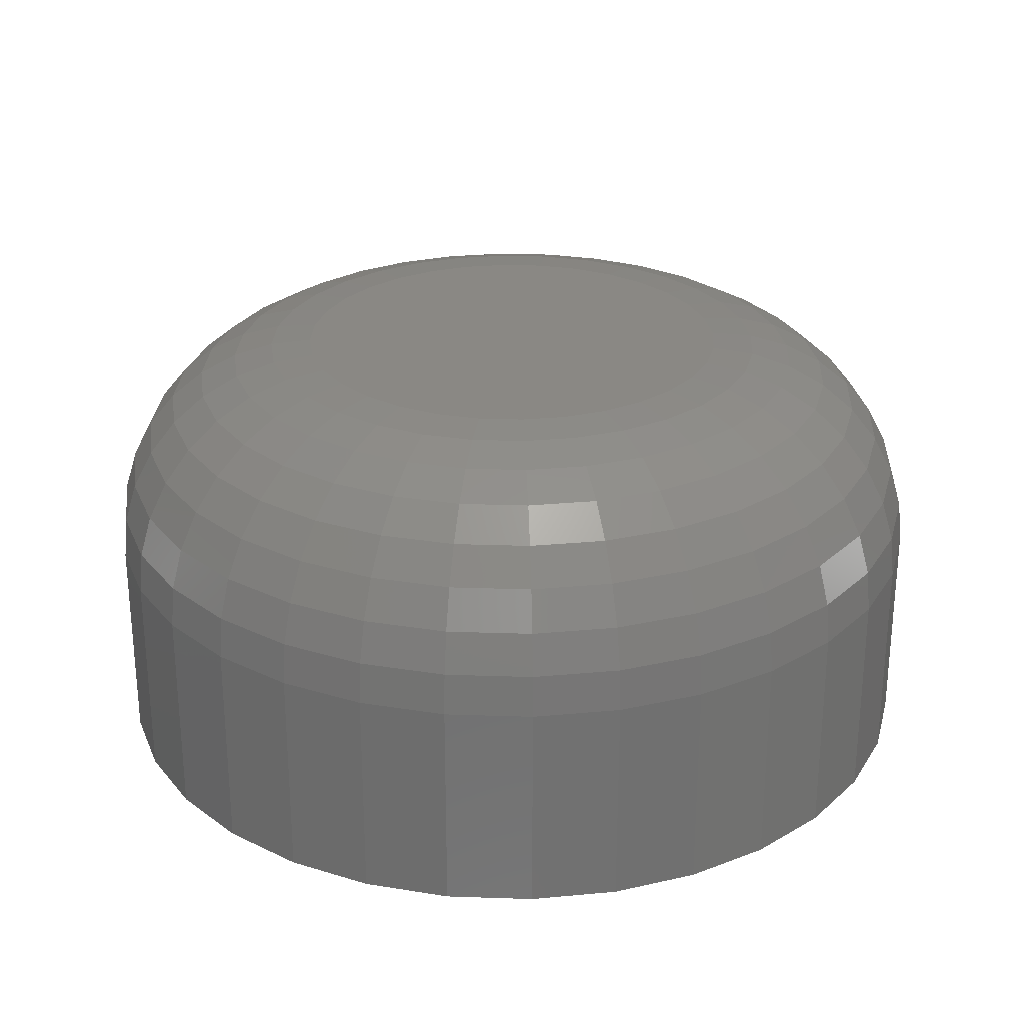
<metadata>
{"format":"stl","ext":"stl","renderer":"f3d","projection":"perspective","resolution":1024,"background":"white","views":[{"elev":26.9,"azim":8.6,"up":"+Y"}]}
</metadata>
<code>
# stl→obj: 384 verts, 764 faces
v 0.5132 -0.007812 0.03158
v 0.5132 -0.01562 0.03158
v 0.5135 -0.007812 0.03466
v 0.5135 -0.01562 0.03466
v 0.5144 -0.007812 0.03762
v 0.5144 -0.01562 0.03762
v 0.5158 -0.007812 0.04035
v 0.5158 -0.01562 0.04035
v 0.5178 -0.007812 0.04274
v 0.5178 -0.01562 0.04274
v 0.5202 -0.007812 0.04471
v 0.5202 -0.01562 0.04471
v 0.5229 -0.007812 0.04617
v 0.5229 -0.01562 0.04617
v 0.5259 -0.007812 0.04707
v 0.5259 -0.01562 0.04707
v 0.5289 -0.007812 0.04737
v 0.5289 -0.01562 0.04737
v 0.532 -0.007812 0.04707
v 0.532 -0.01562 0.04707
v 0.535 -0.007812 0.04617
v 0.535 -0.01562 0.04617
v 0.5377 -0.007812 0.04471
v 0.5377 -0.01562 0.04471
v 0.5401 -0.007812 0.04274
v 0.5401 -0.01562 0.04274
v 0.5421 -0.007812 0.04035
v 0.5421 -0.01562 0.04035
v 0.5435 -0.007812 0.03762
v 0.5435 -0.01562 0.03762
v 0.5444 -0.007812 0.03466
v 0.5444 -0.01562 0.03466
v 0.5447 -0.007812 0.03158
v 0.5447 -0.01562 0.03158
v 0.5444 -0.007812 0.0285
v 0.5444 -0.01562 0.0285
v 0.5435 -0.007812 0.02554
v 0.5435 -0.01562 0.02554
v 0.5421 -0.007812 0.02281
v 0.5421 -0.01562 0.02281
v 0.5401 -0.007812 0.02041
v 0.5401 -0.01562 0.02041
v 0.5377 -0.007812 0.01845
v 0.5377 -0.01562 0.01845
v 0.535 -0.007812 0.01699
v 0.535 -0.01562 0.01699
v 0.532 -0.007812 0.01609
v 0.532 -0.01562 0.01609
v 0.5289 -0.007812 0.01579
v 0.5289 -0.01562 0.01579
v 0.5259 -0.007812 0.01609
v 0.5259 -0.01562 0.01609
v 0.5229 -0.007812 0.01699
v 0.5229 -0.01562 0.01699
v 0.5202 -0.007812 0.01845
v 0.5202 -0.01562 0.01845
v 0.5178 -0.007812 0.02041
v 0.5178 -0.01562 0.02041
v 0.5158 -0.007812 0.02281
v 0.5158 -0.01562 0.02281
v 0.5144 -0.007812 0.02554
v 0.5144 -0.01562 0.02554
v 0.5135 -0.007812 0.0285
v 0.5135 -0.01562 0.0285
v 0.5274 1.418e-16 0.0394
v 0.5289 1.42e-16 0.03956
v 0.5245 1.415e-16 0.03821
v 0.5259 1.417e-16 0.03895
v 0.5305 1.422e-16 0.0394
v 0.5233 1.414e-16 0.03722
v 0.5223 1.413e-16 0.03601
v 0.532 1.423e-16 0.03895
v 0.5334 1.425e-16 0.03821
v 0.5346 1.426e-16 0.03722
v 0.5356 1.427e-16 0.03601
v 0.5216 1.412e-16 0.03463
v 0.5363 1.428e-16 0.03463
v 0.5211 1.411e-16 0.03314
v 0.5368 1.429e-16 0.03314
v 0.521 1.411e-16 0.03158
v 0.5368 1.429e-16 0.03002
v 0.5216 1.412e-16 0.02853
v 0.5211 1.411e-16 0.03002
v 0.5363 1.428e-16 0.02853
v 0.5223 1.413e-16 0.02715
v 0.5356 1.427e-16 0.02715
v 0.5233 1.414e-16 0.02594
v 0.5245 1.415e-16 0.02495
v 0.5346 1.426e-16 0.02594
v 0.5259 1.417e-16 0.02421
v 0.5274 1.418e-16 0.02376
v 0.5289 1.42e-16 0.0236
v 0.5334 1.425e-16 0.02495
v 0.5305 1.422e-16 0.02376
v 0.532 1.423e-16 0.02421
v 0.5369 1.429e-16 0.03158
v 0.5133 -0.006288 0.03158
v 0.5136 -0.006288 0.03463
v 0.5138 -0.004823 0.03158
v 0.514 -0.004823 0.03454
v 0.5145 -0.003472 0.03158
v 0.5148 -0.003472 0.0344
v 0.5154 -0.002288 0.03158
v 0.5157 -0.002288 0.03421
v 0.5166 -0.001317 0.03158
v 0.5169 -0.001317 0.03398
v 0.518 -0.0005947 0.03158
v 0.5182 -0.0005947 0.03372
v 0.5194 -0.0001501 0.03158
v 0.5196 -0.0001501 0.03343
v 0.5443 -0.006288 0.03463
v 0.5446 -0.006288 0.03158
v 0.5439 -0.004823 0.03454
v 0.5441 -0.004823 0.03158
v 0.5431 -0.003472 0.0344
v 0.5434 -0.003472 0.03158
v 0.5422 -0.002288 0.03421
v 0.5424 -0.002288 0.03158
v 0.541 -0.001317 0.03398
v 0.5413 -0.001317 0.03158
v 0.5397 -0.0005947 0.03372
v 0.5399 -0.0005947 0.03158
v 0.5383 -0.0001501 0.03343
v 0.5384 -0.0001501 0.03158
v 0.5434 -0.006288 0.03756
v 0.543 -0.004823 0.03739
v 0.5423 -0.003472 0.03712
v 0.5414 -0.002288 0.03675
v 0.5403 -0.001317 0.03629
v 0.5391 -0.0005947 0.03578
v 0.5377 -0.0001501 0.03521
v 0.542 -0.006288 0.04027
v 0.5416 -0.004823 0.04002
v 0.541 -0.003472 0.03962
v 0.5402 -0.002288 0.03908
v 0.5392 -0.001317 0.03842
v 0.5381 -0.0005947 0.03767
v 0.5368 -0.0001501 0.03686
v 0.54 -0.006288 0.04264
v 0.5397 -0.004823 0.04232
v 0.5392 -0.003472 0.04181
v 0.5385 -0.002288 0.04113
v 0.5377 -0.001317 0.04029
v 0.5367 -0.0005947 0.03933
v 0.5357 -0.0001501 0.0383
v 0.5376 -0.006288 0.04458
v 0.5374 -0.004823 0.04421
v 0.537 -0.003472 0.04361
v 0.5364 -0.002288 0.0428
v 0.5358 -0.001317 0.04182
v 0.535 -0.0005947 0.0407
v 0.5342 -0.0001501 0.03948
v 0.5349 -0.006288 0.04603
v 0.5348 -0.004823 0.04562
v 0.5345 -0.003472 0.04495
v 0.5341 -0.002288 0.04405
v 0.5337 -0.001317 0.04296
v 0.5331 -0.0005947 0.04171
v 0.5326 -0.0001501 0.04036
v 0.532 -0.006288 0.04692
v 0.5319 -0.004823 0.04648
v 0.5318 -0.003472 0.04577
v 0.5316 -0.002288 0.04482
v 0.5314 -0.001317 0.04366
v 0.5311 -0.0005947 0.04233
v 0.5308 -0.0001501 0.0409
v 0.5289 -0.006288 0.04722
v 0.5289 -0.004823 0.04677
v 0.5289 -0.003472 0.04605
v 0.5289 -0.002288 0.04508
v 0.5289 -0.001317 0.0439
v 0.5289 -0.0005947 0.04255
v 0.5289 -0.0001501 0.04108
v 0.5259 -0.006288 0.04692
v 0.526 -0.004823 0.04648
v 0.5261 -0.003472 0.04577
v 0.5263 -0.002288 0.04482
v 0.5265 -0.001317 0.04366
v 0.5268 -0.0005947 0.04233
v 0.5271 -0.0001501 0.0409
v 0.523 -0.006288 0.04603
v 0.5231 -0.004823 0.04562
v 0.5234 -0.003472 0.04495
v 0.5238 -0.002288 0.04405
v 0.5242 -0.001317 0.04296
v 0.5248 -0.0005947 0.04171
v 0.5253 -0.0001501 0.04036
v 0.5203 -0.006288 0.04458
v 0.5205 -0.004823 0.04421
v 0.5209 -0.003472 0.04361
v 0.5214 -0.002288 0.0428
v 0.5221 -0.001317 0.04182
v 0.5229 -0.0005947 0.0407
v 0.5237 -0.0001501 0.03948
v 0.5179 -0.006288 0.04264
v 0.5182 -0.004823 0.04232
v 0.5187 -0.003472 0.04181
v 0.5194 -0.002288 0.04113
v 0.5202 -0.001317 0.04029
v 0.5212 -0.0005947 0.03933
v 0.5222 -0.0001501 0.0383
v 0.5159 -0.006288 0.04027
v 0.5163 -0.004823 0.04002
v 0.5169 -0.003472 0.03962
v 0.5177 -0.002288 0.03908
v 0.5187 -0.001317 0.03842
v 0.5198 -0.0005947 0.03767
v 0.521 -0.0001501 0.03686
v 0.5145 -0.006288 0.03756
v 0.5149 -0.004823 0.03739
v 0.5156 -0.003472 0.03712
v 0.5165 -0.002288 0.03675
v 0.5176 -0.001317 0.03629
v 0.5188 -0.0005947 0.03578
v 0.5202 -0.0001501 0.03521
v 0.5443 -0.006288 0.02853
v 0.5439 -0.004823 0.02861
v 0.5431 -0.003472 0.02876
v 0.5422 -0.002288 0.02894
v 0.541 -0.001317 0.02918
v 0.5397 -0.0005947 0.02944
v 0.5383 -0.0001501 0.02973
v 0.5136 -0.006288 0.02853
v 0.514 -0.004823 0.02861
v 0.5148 -0.003472 0.02876
v 0.5157 -0.002288 0.02894
v 0.5169 -0.001317 0.02918
v 0.5182 -0.0005947 0.02944
v 0.5196 -0.0001501 0.02973
v 0.5145 -0.006288 0.02559
v 0.5149 -0.004823 0.02576
v 0.5156 -0.003472 0.02604
v 0.5165 -0.002288 0.02641
v 0.5176 -0.001317 0.02687
v 0.5188 -0.0005947 0.02738
v 0.5202 -0.0001501 0.02794
v 0.5159 -0.006288 0.02289
v 0.5163 -0.004823 0.02314
v 0.5169 -0.003472 0.02354
v 0.5177 -0.002288 0.02408
v 0.5187 -0.001317 0.02474
v 0.5198 -0.0005947 0.02549
v 0.521 -0.0001501 0.0263
v 0.5179 -0.006288 0.02052
v 0.5182 -0.004823 0.02083
v 0.5187 -0.003472 0.02135
v 0.5194 -0.002288 0.02203
v 0.5202 -0.001317 0.02287
v 0.5212 -0.0005947 0.02382
v 0.5222 -0.0001501 0.02486
v 0.5203 -0.006288 0.01858
v 0.5205 -0.004823 0.01894
v 0.5209 -0.003472 0.01955
v 0.5214 -0.002288 0.02035
v 0.5221 -0.001317 0.02134
v 0.5229 -0.0005947 0.02246
v 0.5237 -0.0001501 0.02368
v 0.523 -0.006288 0.01713
v 0.5231 -0.004823 0.01754
v 0.5234 -0.003472 0.01821
v 0.5238 -0.002288 0.01911
v 0.5242 -0.001317 0.0202
v 0.5248 -0.0005947 0.02145
v 0.5253 -0.0001501 0.0228
v 0.5259 -0.006288 0.01624
v 0.526 -0.004823 0.01668
v 0.5261 -0.003472 0.01738
v 0.5263 -0.002288 0.01834
v 0.5265 -0.001317 0.0195
v 0.5268 -0.0005947 0.02082
v 0.5271 -0.0001501 0.02226
v 0.5289 -0.006288 0.01594
v 0.5289 -0.004823 0.01638
v 0.5289 -0.003472 0.01711
v 0.5289 -0.002288 0.01808
v 0.5289 -0.001317 0.01926
v 0.5289 -0.0005947 0.02061
v 0.5289 -0.0001501 0.02208
v 0.532 -0.006288 0.01624
v 0.5319 -0.004823 0.01668
v 0.5318 -0.003472 0.01738
v 0.5316 -0.002288 0.01834
v 0.5314 -0.001317 0.0195
v 0.5311 -0.0005947 0.02082
v 0.5308 -0.0001501 0.02226
v 0.5349 -0.006288 0.01713
v 0.5348 -0.004823 0.01754
v 0.5345 -0.003472 0.01821
v 0.5341 -0.002288 0.01911
v 0.5337 -0.001317 0.0202
v 0.5331 -0.0005947 0.02145
v 0.5326 -0.0001501 0.0228
v 0.5376 -0.006288 0.01858
v 0.5374 -0.004823 0.01894
v 0.537 -0.003472 0.01955
v 0.5364 -0.002288 0.02035
v 0.5358 -0.001317 0.02134
v 0.535 -0.0005947 0.02246
v 0.5342 -0.0001501 0.02368
v 0.54 -0.006288 0.02052
v 0.5397 -0.004823 0.02083
v 0.5392 -0.003472 0.02135
v 0.5385 -0.002288 0.02203
v 0.5377 -0.001317 0.02287
v 0.5367 -0.0005947 0.02382
v 0.5357 -0.0001501 0.02486
v 0.542 -0.006288 0.02289
v 0.5416 -0.004823 0.02314
v 0.541 -0.003472 0.02354
v 0.5402 -0.002288 0.02408
v 0.5392 -0.001317 0.02474
v 0.5381 -0.0005947 0.02549
v 0.5368 -0.0001501 0.0263
v 0.5434 -0.006288 0.02559
v 0.543 -0.004823 0.02576
v 0.5423 -0.003472 0.02604
v 0.5414 -0.002288 0.02641
v 0.5403 -0.001317 0.02687
v 0.5391 -0.0005947 0.02738
v 0.5377 -0.0001501 0.02794
v 0.5259 -0.01562 0.03895
v 0.5233 -0.01562 0.03722
v 0.5245 -0.01562 0.03821
v 0.5223 -0.01562 0.03601
v 0.5216 -0.01562 0.03463
v 0.5211 -0.01562 0.03314
v 0.5211 -0.01562 0.03002
v 0.5216 -0.01562 0.02853
v 0.5223 -0.01562 0.02715
v 0.5233 -0.01562 0.02594
v 0.5245 -0.01562 0.02495
v 0.5259 -0.01562 0.02421
v 0.5274 -0.01562 0.02376
v 0.5346 -0.01562 0.03722
v 0.5356 -0.01562 0.03601
v 0.5363 -0.01562 0.03463
v 0.5368 -0.01562 0.03314
v 0.5369 -0.01562 0.03158
v 0.5368 -0.01562 0.03002
v 0.5363 -0.01562 0.02853
v 0.5356 -0.01562 0.02715
v 0.5346 -0.01562 0.02594
v 0.5334 -0.01562 0.02495
v 0.532 -0.01562 0.02421
v 0.5305 -0.01562 0.02376
v 0.521 -0.01562 0.03158
v 0.5274 -0.01562 0.0394
v 0.5289 -0.01562 0.03956
v 0.5289 -0.01562 0.0236
v 0.5305 -0.01562 0.0394
v 0.532 -0.01562 0.03895
v 0.5334 -0.01562 0.03821
v 0.5289 -0.007812 0.0236
v 0.5305 -0.007812 0.02376
v 0.532 -0.007812 0.02421
v 0.5334 -0.007812 0.02495
v 0.5346 -0.007812 0.02594
v 0.5356 -0.007812 0.02715
v 0.5363 -0.007812 0.02853
v 0.5368 -0.007812 0.03002
v 0.5369 -0.007812 0.03158
v 0.5274 -0.007812 0.02376
v 0.5259 -0.007812 0.02421
v 0.5245 -0.007812 0.02495
v 0.5233 -0.007812 0.02594
v 0.5223 -0.007812 0.02715
v 0.5216 -0.007812 0.02853
v 0.5211 -0.007812 0.03002
v 0.521 -0.007812 0.03158
v 0.5289 -0.007812 0.03956
v 0.5274 -0.007812 0.0394
v 0.5259 -0.007812 0.03895
v 0.5245 -0.007812 0.03821
v 0.5233 -0.007812 0.03722
v 0.5223 -0.007812 0.03601
v 0.5216 -0.007812 0.03463
v 0.5211 -0.007812 0.03314
v 0.5305 -0.007812 0.0394
v 0.532 -0.007812 0.03895
v 0.5334 -0.007812 0.03821
v 0.5346 -0.007812 0.03722
v 0.5356 -0.007812 0.03601
v 0.5363 -0.007812 0.03463
v 0.5368 -0.007812 0.03314
f 1 2 3
f 3 2 4
f 3 4 5
f 5 4 6
f 5 6 7
f 7 6 8
f 7 8 9
f 9 8 10
f 9 10 11
f 11 10 12
f 11 12 13
f 13 12 14
f 13 14 15
f 15 14 16
f 15 16 17
f 17 16 18
f 17 18 19
f 19 18 20
f 19 20 21
f 21 20 22
f 21 22 23
f 23 22 24
f 23 24 25
f 25 24 26
f 25 26 27
f 27 26 28
f 27 28 29
f 29 28 30
f 29 30 31
f 31 30 32
f 31 32 33
f 33 32 34
f 33 34 35
f 35 34 36
f 35 36 37
f 37 36 38
f 37 38 39
f 39 38 40
f 39 40 41
f 41 40 42
f 41 42 43
f 43 42 44
f 43 44 45
f 45 44 46
f 45 46 47
f 47 46 48
f 47 48 49
f 49 48 50
f 49 50 51
f 51 50 52
f 51 52 53
f 53 52 54
f 53 54 55
f 55 54 56
f 55 56 57
f 57 56 58
f 57 58 59
f 59 58 60
f 59 60 61
f 61 60 62
f 61 62 63
f 63 62 64
f 63 64 1
f 1 64 2
f 65 66 67
f 68 65 67
f 69 67 66
f 70 67 69
f 69 71 70
f 69 72 71
f 72 73 71
f 73 74 71
f 75 71 74
f 75 76 71
f 77 76 75
f 77 78 76
f 79 78 77
f 78 79 80
f 81 82 83
f 84 82 81
f 84 85 82
f 86 85 84
f 86 87 85
f 88 87 86
f 89 88 86
f 90 88 89
f 91 90 89
f 89 92 91
f 89 93 92
f 94 92 93
f 95 94 93
f 96 81 83
f 96 83 80
f 96 80 79
f 1 3 97
f 97 3 98
f 97 98 99
f 99 98 100
f 99 100 101
f 101 100 102
f 101 102 103
f 103 102 104
f 103 104 105
f 105 104 106
f 105 106 107
f 107 106 108
f 107 108 109
f 109 108 110
f 109 110 80
f 80 110 78
f 31 33 111
f 111 33 112
f 111 112 113
f 113 112 114
f 113 114 115
f 115 114 116
f 115 116 117
f 117 116 118
f 117 118 119
f 119 118 120
f 119 120 121
f 121 120 122
f 121 122 123
f 123 122 124
f 123 124 79
f 79 124 96
f 29 31 125
f 125 31 111
f 125 111 126
f 126 111 113
f 126 113 127
f 127 113 115
f 127 115 128
f 128 115 117
f 128 117 129
f 129 117 119
f 129 119 130
f 130 119 121
f 130 121 131
f 131 121 123
f 131 123 77
f 77 123 79
f 27 29 132
f 132 29 125
f 132 125 133
f 133 125 126
f 133 126 134
f 134 126 127
f 134 127 135
f 135 127 128
f 135 128 136
f 136 128 129
f 136 129 137
f 137 129 130
f 137 130 138
f 138 130 131
f 138 131 75
f 75 131 77
f 25 27 139
f 139 27 132
f 139 132 140
f 140 132 133
f 140 133 141
f 141 133 134
f 141 134 142
f 142 134 135
f 142 135 143
f 143 135 136
f 143 136 144
f 144 136 137
f 144 137 145
f 145 137 138
f 145 138 74
f 74 138 75
f 23 25 146
f 146 25 139
f 146 139 147
f 147 139 140
f 147 140 148
f 148 140 141
f 148 141 149
f 149 141 142
f 149 142 150
f 150 142 143
f 150 143 151
f 151 143 144
f 151 144 152
f 152 144 145
f 152 145 73
f 73 145 74
f 21 23 153
f 153 23 146
f 153 146 154
f 154 146 147
f 154 147 155
f 155 147 148
f 155 148 156
f 156 148 149
f 156 149 157
f 157 149 150
f 157 150 158
f 158 150 151
f 158 151 159
f 159 151 152
f 159 152 72
f 72 152 73
f 19 21 160
f 160 21 153
f 160 153 161
f 161 153 154
f 161 154 162
f 162 154 155
f 162 155 163
f 163 155 156
f 163 156 164
f 164 156 157
f 164 157 165
f 165 157 158
f 165 158 166
f 166 158 159
f 166 159 69
f 69 159 72
f 17 19 167
f 167 19 160
f 167 160 168
f 168 160 161
f 168 161 169
f 169 161 162
f 169 162 170
f 170 162 163
f 170 163 171
f 171 163 164
f 171 164 172
f 172 164 165
f 172 165 173
f 173 165 166
f 173 166 66
f 66 166 69
f 15 17 174
f 174 17 167
f 174 167 175
f 175 167 168
f 175 168 176
f 176 168 169
f 176 169 177
f 177 169 170
f 177 170 178
f 178 170 171
f 178 171 179
f 179 171 172
f 179 172 180
f 180 172 173
f 180 173 65
f 65 173 66
f 13 15 181
f 181 15 174
f 181 174 182
f 182 174 175
f 182 175 183
f 183 175 176
f 183 176 184
f 184 176 177
f 184 177 185
f 185 177 178
f 185 178 186
f 186 178 179
f 186 179 187
f 187 179 180
f 187 180 68
f 68 180 65
f 11 13 188
f 188 13 181
f 188 181 189
f 189 181 182
f 189 182 190
f 190 182 183
f 190 183 191
f 191 183 184
f 191 184 192
f 192 184 185
f 192 185 193
f 193 185 186
f 193 186 194
f 194 186 187
f 194 187 67
f 67 187 68
f 9 11 195
f 195 11 188
f 195 188 196
f 196 188 189
f 196 189 197
f 197 189 190
f 197 190 198
f 198 190 191
f 198 191 199
f 199 191 192
f 199 192 200
f 200 192 193
f 200 193 201
f 201 193 194
f 201 194 70
f 70 194 67
f 7 9 202
f 202 9 195
f 202 195 203
f 203 195 196
f 203 196 204
f 204 196 197
f 204 197 205
f 205 197 198
f 205 198 206
f 206 198 199
f 206 199 207
f 207 199 200
f 207 200 208
f 208 200 201
f 208 201 71
f 71 201 70
f 5 7 209
f 209 7 202
f 209 202 210
f 210 202 203
f 210 203 211
f 211 203 204
f 211 204 212
f 212 204 205
f 212 205 213
f 213 205 206
f 213 206 214
f 214 206 207
f 214 207 215
f 215 207 208
f 215 208 76
f 76 208 71
f 3 5 98
f 98 5 209
f 98 209 100
f 100 209 210
f 100 210 102
f 102 210 211
f 102 211 104
f 104 211 212
f 104 212 106
f 106 212 213
f 106 213 108
f 108 213 214
f 108 214 110
f 110 214 215
f 110 215 78
f 78 215 76
f 33 35 112
f 112 35 216
f 112 216 114
f 114 216 217
f 114 217 116
f 116 217 218
f 116 218 118
f 118 218 219
f 118 219 120
f 120 219 220
f 120 220 122
f 122 220 221
f 122 221 124
f 124 221 222
f 124 222 96
f 96 222 81
f 63 1 223
f 223 1 97
f 223 97 224
f 224 97 99
f 224 99 225
f 225 99 101
f 225 101 226
f 226 101 103
f 226 103 227
f 227 103 105
f 227 105 228
f 228 105 107
f 228 107 229
f 229 107 109
f 229 109 83
f 83 109 80
f 61 63 230
f 230 63 223
f 230 223 231
f 231 223 224
f 231 224 232
f 232 224 225
f 232 225 233
f 233 225 226
f 233 226 234
f 234 226 227
f 234 227 235
f 235 227 228
f 235 228 236
f 236 228 229
f 236 229 82
f 82 229 83
f 59 61 237
f 237 61 230
f 237 230 238
f 238 230 231
f 238 231 239
f 239 231 232
f 239 232 240
f 240 232 233
f 240 233 241
f 241 233 234
f 241 234 242
f 242 234 235
f 242 235 243
f 243 235 236
f 243 236 85
f 85 236 82
f 57 59 244
f 244 59 237
f 244 237 245
f 245 237 238
f 245 238 246
f 246 238 239
f 246 239 247
f 247 239 240
f 247 240 248
f 248 240 241
f 248 241 249
f 249 241 242
f 249 242 250
f 250 242 243
f 250 243 87
f 87 243 85
f 55 57 251
f 251 57 244
f 251 244 252
f 252 244 245
f 252 245 253
f 253 245 246
f 253 246 254
f 254 246 247
f 254 247 255
f 255 247 248
f 255 248 256
f 256 248 249
f 256 249 257
f 257 249 250
f 257 250 88
f 88 250 87
f 53 55 258
f 258 55 251
f 258 251 259
f 259 251 252
f 259 252 260
f 260 252 253
f 260 253 261
f 261 253 254
f 261 254 262
f 262 254 255
f 262 255 263
f 263 255 256
f 263 256 264
f 264 256 257
f 264 257 90
f 90 257 88
f 51 53 265
f 265 53 258
f 265 258 266
f 266 258 259
f 266 259 267
f 267 259 260
f 267 260 268
f 268 260 261
f 268 261 269
f 269 261 262
f 269 262 270
f 270 262 263
f 270 263 271
f 271 263 264
f 271 264 91
f 91 264 90
f 49 51 272
f 272 51 265
f 272 265 273
f 273 265 266
f 273 266 274
f 274 266 267
f 274 267 275
f 275 267 268
f 275 268 276
f 276 268 269
f 276 269 277
f 277 269 270
f 277 270 278
f 278 270 271
f 278 271 92
f 92 271 91
f 47 49 279
f 279 49 272
f 279 272 280
f 280 272 273
f 280 273 281
f 281 273 274
f 281 274 282
f 282 274 275
f 282 275 283
f 283 275 276
f 283 276 284
f 284 276 277
f 284 277 285
f 285 277 278
f 285 278 94
f 94 278 92
f 45 47 286
f 286 47 279
f 286 279 287
f 287 279 280
f 287 280 288
f 288 280 281
f 288 281 289
f 289 281 282
f 289 282 290
f 290 282 283
f 290 283 291
f 291 283 284
f 291 284 292
f 292 284 285
f 292 285 95
f 95 285 94
f 43 45 293
f 293 45 286
f 293 286 294
f 294 286 287
f 294 287 295
f 295 287 288
f 295 288 296
f 296 288 289
f 296 289 297
f 297 289 290
f 297 290 298
f 298 290 291
f 298 291 299
f 299 291 292
f 299 292 93
f 93 292 95
f 41 43 300
f 300 43 293
f 300 293 301
f 301 293 294
f 301 294 302
f 302 294 295
f 302 295 303
f 303 295 296
f 303 296 304
f 304 296 297
f 304 297 305
f 305 297 298
f 305 298 306
f 306 298 299
f 306 299 89
f 89 299 93
f 39 41 307
f 307 41 300
f 307 300 308
f 308 300 301
f 308 301 309
f 309 301 302
f 309 302 310
f 310 302 303
f 310 303 311
f 311 303 304
f 311 304 312
f 312 304 305
f 312 305 313
f 313 305 306
f 313 306 86
f 86 306 89
f 37 39 314
f 314 39 307
f 314 307 315
f 315 307 308
f 315 308 316
f 316 308 309
f 316 309 317
f 317 309 310
f 317 310 318
f 318 310 311
f 318 311 319
f 319 311 312
f 319 312 320
f 320 312 313
f 320 313 84
f 84 313 86
f 35 37 216
f 216 37 314
f 216 314 217
f 217 314 315
f 217 315 218
f 218 315 316
f 218 316 219
f 219 316 317
f 219 317 220
f 220 317 318
f 220 318 221
f 221 318 319
f 221 319 222
f 222 319 320
f 222 320 81
f 81 320 84
f 18 16 14
f 321 6 322
f 321 322 323
f 324 322 6
f 6 4 324
f 324 4 325
f 326 325 4
f 327 64 328
f 329 328 64
f 64 62 329
f 329 62 330
f 330 62 60
f 331 330 60
f 331 60 332
f 60 58 332
f 333 332 58
f 54 58 56
f 30 334 335
f 30 335 336
f 30 336 32
f 32 336 337
f 338 32 337
f 36 339 340
f 36 340 341
f 36 341 38
f 38 341 342
f 342 343 40
f 40 38 342
f 343 344 40
f 40 344 42
f 42 344 345
f 46 44 42
f 46 50 48
f 34 32 338
f 34 338 339
f 34 339 36
f 2 64 327
f 2 327 346
f 2 346 326
f 2 326 4
f 347 348 18
f 347 18 14
f 347 14 12
f 347 12 10
f 347 10 8
f 347 8 6
f 347 6 321
f 349 333 58
f 349 58 54
f 349 54 52
f 349 52 50
f 349 50 46
f 349 46 42
f 349 42 345
f 28 26 350
f 28 350 351
f 28 351 352
f 28 352 334
f 28 334 30
f 348 350 26
f 348 26 24
f 348 24 22
f 348 22 20
f 348 20 18
f 353 345 354
f 354 345 344
f 354 344 355
f 355 344 343
f 355 343 356
f 356 343 342
f 356 342 357
f 357 342 341
f 357 341 358
f 358 341 340
f 358 340 359
f 359 340 339
f 359 339 360
f 360 339 338
f 360 338 361
f 345 353 349
f 349 353 362
f 349 362 333
f 333 362 363
f 333 363 332
f 332 363 364
f 332 364 331
f 331 364 365
f 331 365 330
f 330 365 366
f 330 366 329
f 329 366 367
f 329 367 328
f 328 367 368
f 328 368 327
f 327 368 369
f 327 369 346
f 370 347 371
f 371 347 321
f 371 321 372
f 372 321 323
f 372 323 373
f 373 323 322
f 373 322 374
f 374 322 324
f 374 324 375
f 375 324 325
f 375 325 376
f 376 325 326
f 376 326 377
f 377 326 346
f 377 346 369
f 347 370 348
f 348 370 378
f 348 378 350
f 350 378 379
f 350 379 351
f 351 379 380
f 351 380 352
f 352 380 381
f 352 381 334
f 334 381 382
f 334 382 335
f 335 382 383
f 335 383 336
f 336 383 384
f 336 384 337
f 337 384 361
f 337 361 338
f 376 377 383
f 383 377 384
f 369 384 377
f 368 367 360
f 360 367 359
f 367 366 359
f 359 366 358
f 366 365 358
f 358 365 364
f 358 364 357
f 357 364 363
f 357 363 362
f 362 353 357
f 356 357 353
f 356 353 354
f 356 354 355
f 361 384 369
f 361 369 368
f 361 368 360
f 382 381 380
f 382 380 379
f 382 379 378
f 382 378 370
f 382 370 371
f 382 371 372
f 382 372 373
f 382 373 374
f 382 374 375
f 382 375 376
f 382 376 383

</code>
